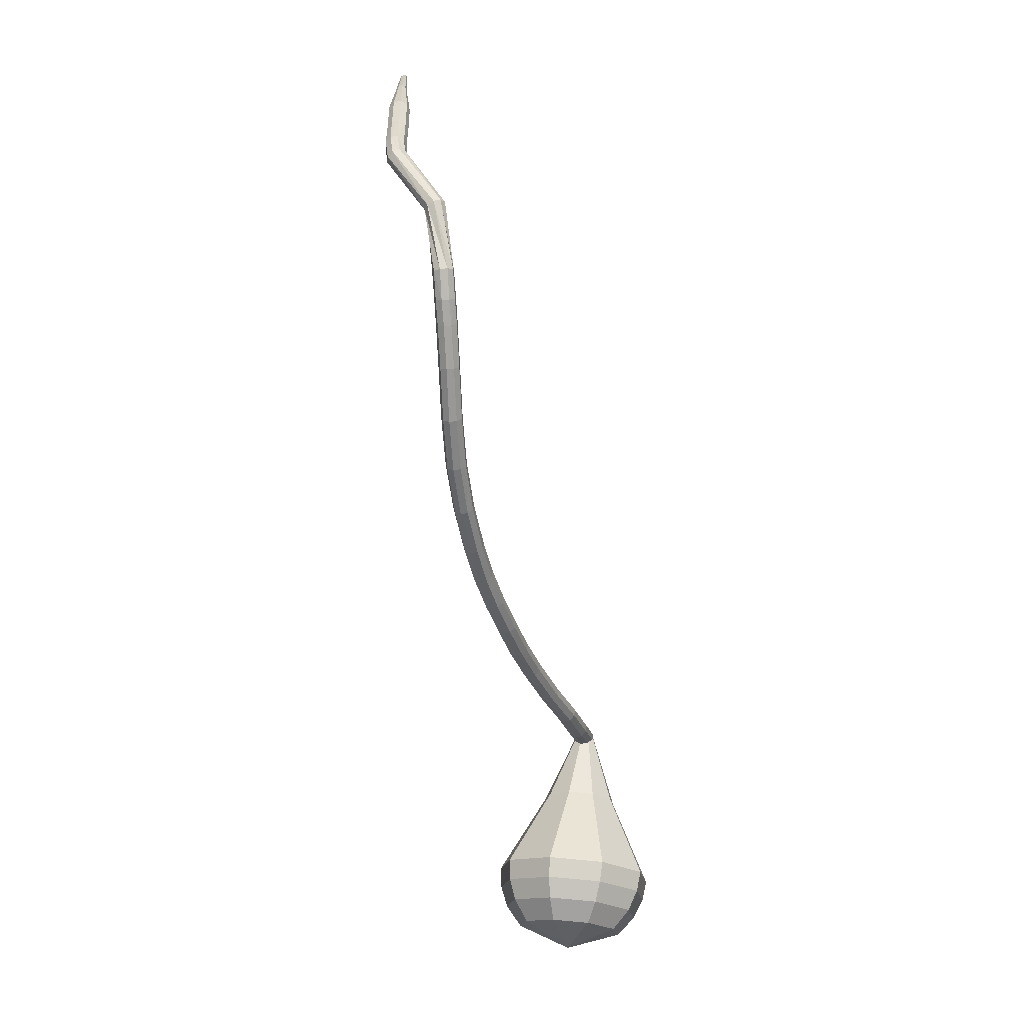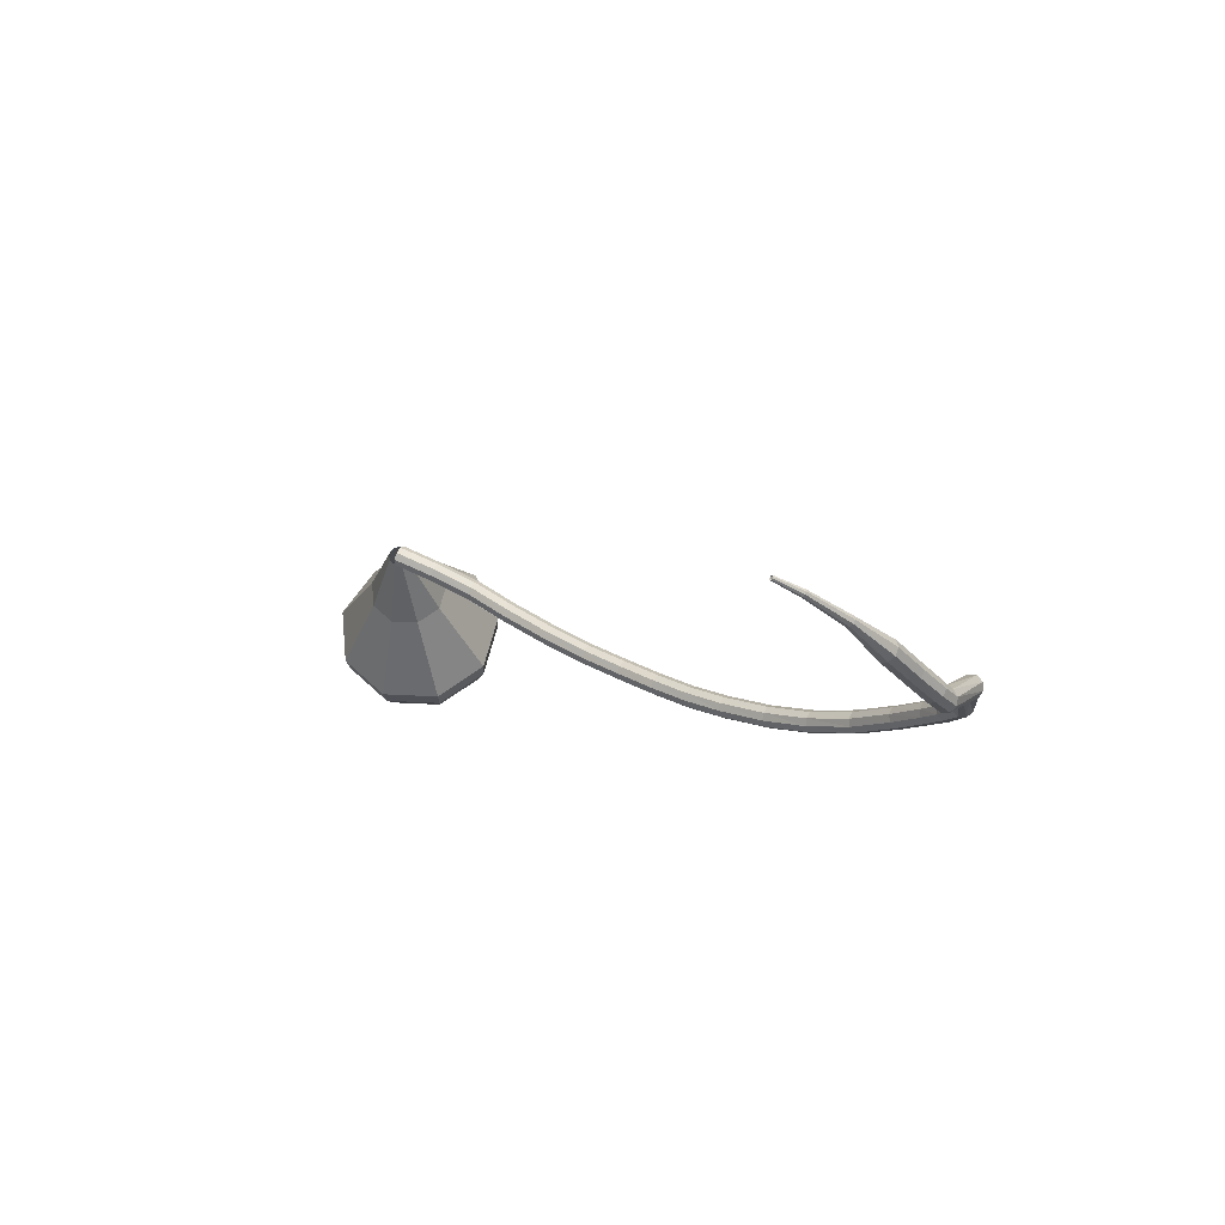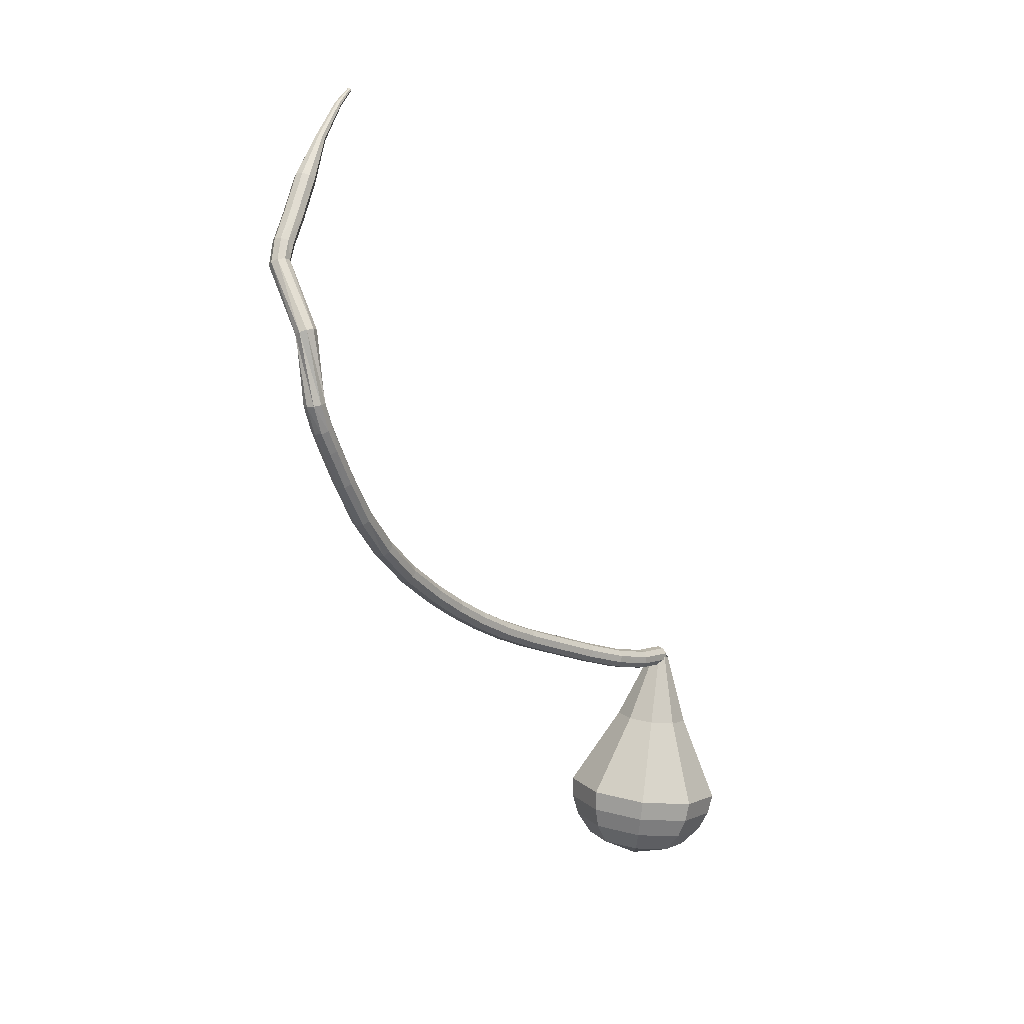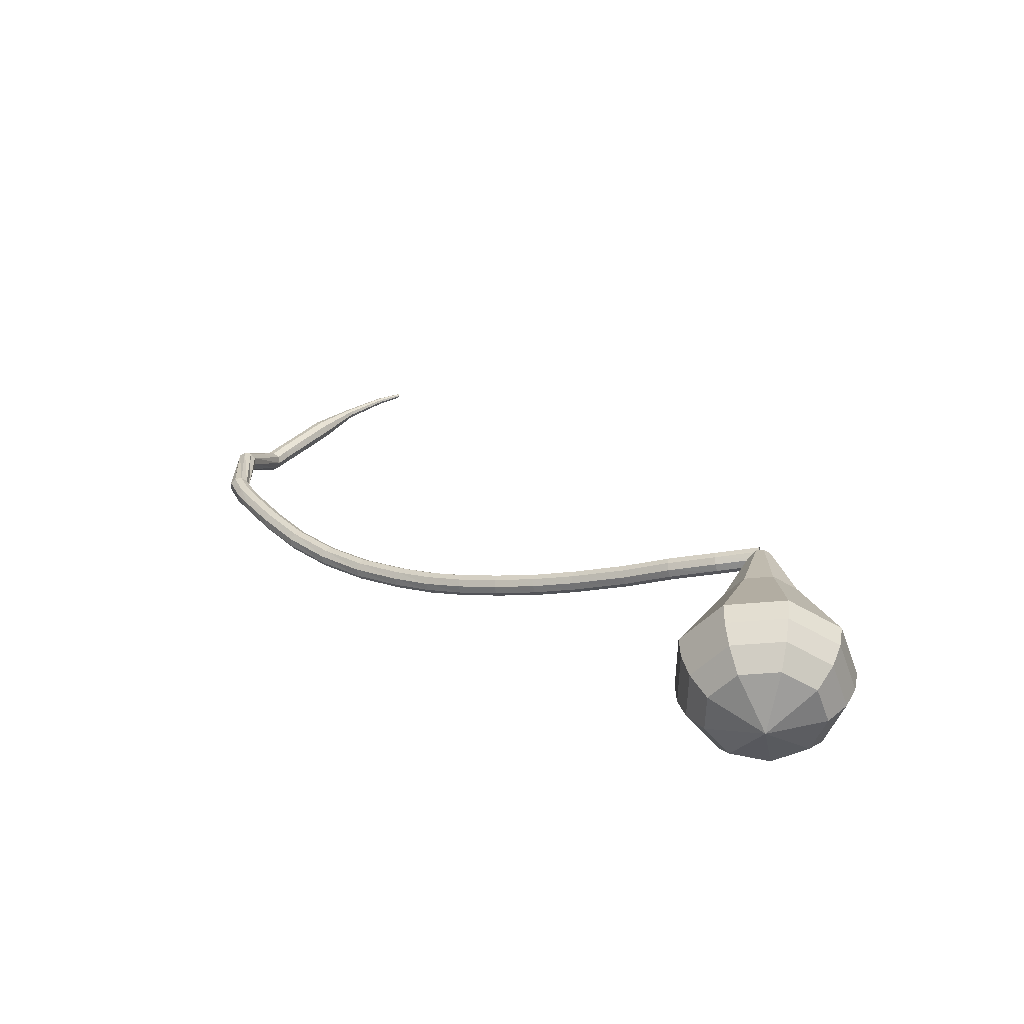
<metadata>
{"format":"obj","ext":"obj","renderer":"f3d","projection":"perspective","resolution":1024,"background":"white","views":[{"elev":-16.2,"azim":-33.2,"up":"+Z"},{"elev":68.7,"azim":-109.2,"up":"+Z"},{"elev":9.7,"azim":-9.6,"up":"+Z"},{"elev":-56.6,"azim":56.0,"up":"+Z"}]}
</metadata>
<code>
g tube1
v 133.1 127.9 93.82
v 133.2 127.7 93.18
v 133.6 127.3 92.84
v 134.1 126.8 92.96
v 134.4 126.5 93.48
v 134.4 126.6 94.16
v 134.2 126.9 94.68
v 133.7 127.4 94.8
v 133.3 127.8 94.46
v 133.1 127.9 93.82
v 130.2 125.2 94.17
v 130.3 124.9 93.53
v 130.6 124.5 93.19
v 131.1 124 93.31
v 131.4 123.7 93.83
v 131.5 123.8 94.51
v 131.3 124.1 95.02
v 130.9 124.7 95.14
v 130.4 125.1 94.8
v 130.2 125.2 94.17
v 126.9 122.5 95.1
v 126.9 122.2 94.48
v 127.2 121.7 94.15
v 127.6 121.2 94.26
v 128 120.9 94.77
v 128.1 121 95.43
v 128 121.4 95.94
v 127.6 122 96.06
v 127.2 122.4 95.72
v 126.9 122.5 95.1
v 123.3 120.2 96.43
v 123.2 119.9 95.82
v 123.5 119.4 95.5
v 123.9 118.8 95.61
v 124.2 118.5 96.11
v 124.4 118.6 96.76
v 124.3 119.1 97.26
v 124 119.7 97.37
v 123.6 120.1 97.05
v 123.3 120.2 96.43
v 119.1 117.4 98.14
v 119 117.1 97.53
v 119.3 116.5 97.21
v 119.7 116 97.32
v 120.1 115.7 97.81
v 120.3 115.9 98.46
v 120.2 116.3 98.96
v 119.8 116.9 99.07
v 119.4 117.3 98.75
v 119.1 117.4 98.14
v 115.9 115 99.5
v 115.8 114.7 98.89
v 116.1 114.1 98.57
v 116.5 113.6 98.68
v 117 113.4 99.17
v 117.1 113.5 99.82
v 117 114 100.3
v 116.6 114.5 100.4
v 116.2 114.9 100.1
v 115.9 115 99.5
v 112.8 112.6 101
v 112.8 112.3 100.4
v 113.1 111.7 100.1
v 113.5 111.2 100.2
v 113.9 111 100.7
v 114.1 111.2 101.3
v 114 111.6 101.8
v 113.7 112.2 101.9
v 113.2 112.6 101.6
v 112.8 112.6 101
v 110 110.4 102.7
v 109.9 110 102.1
v 110.1 109.5 101.8
v 110.6 109 101.9
v 111 108.8 102.4
v 111.3 108.9 103
v 111.2 109.4 103.5
v 110.8 110 103.6
v 110.3 110.4 103.3
v 110 110.4 102.7
v 107.3 108.3 104.5
v 107.2 107.9 104
v 107.5 107.3 103.7
v 107.9 106.8 103.8
v 108.4 106.7 104.2
v 108.7 106.9 104.8
v 108.6 107.4 105.3
v 108.2 108 105.4
v 107.7 108.3 105.1
v 107.3 108.3 104.5
v 104.8 106 106.5
v 104.7 105.6 105.9
v 105 105.1 105.7
v 105.5 104.6 105.8
v 106 104.5 106.2
v 106.3 104.7 106.8
v 106.2 105.3 107.2
v 105.7 105.8 107.3
v 105.2 106.1 107
v 104.8 106 106.5
v 101.9 103.2 109.2
v 101.8 102.7 108.7
v 102 102.2 108.4
v 102.6 101.7 108.5
v 103.1 101.7 108.9
v 103.4 102 109.5
v 103.3 102.5 109.9
v 102.9 103 110
v 102.3 103.3 109.7
v 101.9 103.2 109.2
v 99.24 100.3 112.3
v 99.14 99.86 111.8
v 99.44 99.3 111.5
v 100 98.92 111.6
v 100.6 98.89 112
v 100.9 99.24 112.5
v 100.8 99.79 112.9
v 100.3 100.3 113
v 99.7 100.5 112.7
v 99.24 100.3 112.3
v 97.02 97.54 115.7
v 96.91 97.02 115.3
v 97.23 96.46 115
v 97.81 96.12 115.1
v 98.4 96.16 115.5
v 98.71 96.56 115.9
v 98.6 97.14 116.3
v 98.12 97.62 116.4
v 97.5 97.78 116.1
v 97.02 97.54 115.7
v 95.19 95.1 119.6
v 95.06 94.54 119.2
v 95.36 93.96 119
v 95.96 93.63 119.1
v 96.56 93.7 119.4
v 96.9 94.14 119.8
v 96.8 94.74 120.1
v 96.33 95.23 120.1
v 95.69 95.37 119.9
v 95.19 95.1 119.6
v 93.84 93.38 122.9
v 93.69 92.81 122.5
v 93.97 92.22 122.3
v 94.56 91.87 122.4
v 95.18 91.94 122.7
v 95.53 92.39 123
v 95.47 93.01 123.3
v 95 93.5 123.4
v 94.36 93.65 123.2
v 93.84 93.38 122.9
v 93.11 92.5 124.8
v 92.91 91.91 124.5
v 93.16 91.3 124.3
v 93.74 90.93 124.4
v 94.37 90.99 124.6
v 94.77 91.45 124.9
v 94.74 92.09 125.2
v 94.3 92.61 125.2
v 93.66 92.77 125.1
v 93.11 92.5 124.8
v 93 92.09 127
v 92.42 91.74 126.9
v 92.2 91.09 126.8
v 92.44 90.45 126.9
v 93.03 90.12 126.9
v 93.69 90.24 127.1
v 94.12 90.77 127.1
v 94.11 91.45 127.2
v 93.67 91.97 127.1
v 93 92.09 127
v 93.39 92.12 133.4
v 92.88 92.5 133.2
v 92.21 92.46 133
v 91.7 92.01 133.1
v 91.58 91.36 133.3
v 91.92 90.82 133.5
v 92.55 90.65 133.7
v 93.18 90.91 133.8
v 93.51 91.49 133.6
v 93.39 92.12 133.4
v 91.52 95.61 139.3
v 91.12 96.05 138.9
v 90.47 96.14 138.8
v 89.86 95.83 138.8
v 89.59 95.27 139.1
v 89.77 94.72 139.5
v 90.33 94.44 139.8
v 91 94.56 139.8
v 91.47 95.03 139.6
v 91.52 95.61 139.3
v 91.84 95.73 141
v 91.91 96.3 140.7
v 91.55 96.85 140.5
v 90.92 97.11 140.6
v 90.32 96.96 140.8
v 90.03 96.47 141.2
v 90.19 95.87 141.5
v 90.72 95.44 141.6
v 91.37 95.39 141.4
v 91.84 95.73 141
v 92.88 97.24 143.6
v 92.97 97.8 143.2
v 92.63 98.36 143
v 92.01 98.65 143.1
v 91.41 98.54 143.4
v 91.11 98.08 143.8
v 91.24 97.48 144.1
v 91.75 97.03 144.1
v 92.4 96.93 143.9
v 92.88 97.24 143.6
v 94.08 99.11 146.7
v 94.16 99.67 146.4
v 93.81 100.2 146.1
v 93.2 100.5 146.2
v 92.6 100.4 146.5
v 92.3 99.94 146.9
v 92.44 99.35 147.3
v 92.96 98.9 147.3
v 93.6 98.81 147.1
v 94.08 99.11 146.7
v 95.3 101.9 150.5
v 95.33 102.1 150.3
v 95.15 102.4 150.1
v 94.85 102.6 150.2
v 94.56 102.5 150.4
v 94.42 102.3 150.6
v 94.5 102 150.8
v 94.76 101.8 150.8
v 95.08 101.8 150.7
v 95.3 101.9 150.5
v 97.07 104.9 153.6
v 97.08 105.1 153.4
v 96.95 105.2 153.4
v 96.75 105.3 153.4
v 96.57 105.3 153.5
v 96.49 105.2 153.7
v 96.56 105 153.8
v 96.73 104.9 153.9
v 96.94 104.8 153.8
v 97.07 104.9 153.6
v 98.2 106.9 155
v 98.2 107 154.9
v 98.12 107.1 154.8
v 98 107.1 154.9
v 97.9 107.1 155
v 97.86 107.1 155.1
v 97.9 107 155.2
v 98.01 106.9 155.2
v 98.13 106.9 155.1
v 98.2 106.9 155
f 1 2 12
f 12 11 1
f 2 3 13
f 13 12 2
f 3 4 14
f 14 13 3
f 4 5 15
f 15 14 4
f 5 6 16
f 16 15 5
f 6 7 17
f 17 16 6
f 7 8 18
f 18 17 7
f 8 9 19
f 19 18 8
f 9 10 20
f 20 19 9
f 11 12 22
f 22 21 11
f 12 13 23
f 23 22 12
f 13 14 24
f 24 23 13
f 14 15 25
f 25 24 14
f 15 16 26
f 26 25 15
f 16 17 27
f 27 26 16
f 17 18 28
f 28 27 17
f 18 19 29
f 29 28 18
f 19 20 30
f 30 29 19
f 21 22 32
f 32 31 21
f 22 23 33
f 33 32 22
f 23 24 34
f 34 33 23
f 24 25 35
f 35 34 24
f 25 26 36
f 36 35 25
f 26 27 37
f 37 36 26
f 27 28 38
f 38 37 27
f 28 29 39
f 39 38 28
f 29 30 40
f 40 39 29
f 31 32 42
f 42 41 31
f 32 33 43
f 43 42 32
f 33 34 44
f 44 43 33
f 34 35 45
f 45 44 34
f 35 36 46
f 46 45 35
f 36 37 47
f 47 46 36
f 37 38 48
f 48 47 37
f 38 39 49
f 49 48 38
f 39 40 50
f 50 49 39
f 41 42 52
f 52 51 41
f 42 43 53
f 53 52 42
f 43 44 54
f 54 53 43
f 44 45 55
f 55 54 44
f 45 46 56
f 56 55 45
f 46 47 57
f 57 56 46
f 47 48 58
f 58 57 47
f 48 49 59
f 59 58 48
f 49 50 60
f 60 59 49
f 51 52 62
f 62 61 51
f 52 53 63
f 63 62 52
f 53 54 64
f 64 63 53
f 54 55 65
f 65 64 54
f 55 56 66
f 66 65 55
f 56 57 67
f 67 66 56
f 57 58 68
f 68 67 57
f 58 59 69
f 69 68 58
f 59 60 70
f 70 69 59
f 61 62 72
f 72 71 61
f 62 63 73
f 73 72 62
f 63 64 74
f 74 73 63
f 64 65 75
f 75 74 64
f 65 66 76
f 76 75 65
f 66 67 77
f 77 76 66
f 67 68 78
f 78 77 67
f 68 69 79
f 79 78 68
f 69 70 80
f 80 79 69
f 71 72 82
f 82 81 71
f 72 73 83
f 83 82 72
f 73 74 84
f 84 83 73
f 74 75 85
f 85 84 74
f 75 76 86
f 86 85 75
f 76 77 87
f 87 86 76
f 77 78 88
f 88 87 77
f 78 79 89
f 89 88 78
f 79 80 90
f 90 89 79
f 81 82 92
f 92 91 81
f 82 83 93
f 93 92 82
f 83 84 94
f 94 93 83
f 84 85 95
f 95 94 84
f 85 86 96
f 96 95 85
f 86 87 97
f 97 96 86
f 87 88 98
f 98 97 87
f 88 89 99
f 99 98 88
f 89 90 100
f 100 99 89
f 91 92 102
f 102 101 91
f 92 93 103
f 103 102 92
f 93 94 104
f 104 103 93
f 94 95 105
f 105 104 94
f 95 96 106
f 106 105 95
f 96 97 107
f 107 106 96
f 97 98 108
f 108 107 97
f 98 99 109
f 109 108 98
f 99 100 110
f 110 109 99
f 101 102 112
f 112 111 101
f 102 103 113
f 113 112 102
f 103 104 114
f 114 113 103
f 104 105 115
f 115 114 104
f 105 106 116
f 116 115 105
f 106 107 117
f 117 116 106
f 107 108 118
f 118 117 107
f 108 109 119
f 119 118 108
f 109 110 120
f 120 119 109
f 111 112 122
f 122 121 111
f 112 113 123
f 123 122 112
f 113 114 124
f 124 123 113
f 114 115 125
f 125 124 114
f 115 116 126
f 126 125 115
f 116 117 127
f 127 126 116
f 117 118 128
f 128 127 117
f 118 119 129
f 129 128 118
f 119 120 130
f 130 129 119
f 121 122 132
f 132 131 121
f 122 123 133
f 133 132 122
f 123 124 134
f 134 133 123
f 124 125 135
f 135 134 124
f 125 126 136
f 136 135 125
f 126 127 137
f 137 136 126
f 127 128 138
f 138 137 127
f 128 129 139
f 139 138 128
f 129 130 140
f 140 139 129
f 131 132 142
f 142 141 131
f 132 133 143
f 143 142 132
f 133 134 144
f 144 143 133
f 134 135 145
f 145 144 134
f 135 136 146
f 146 145 135
f 136 137 147
f 147 146 136
f 137 138 148
f 148 147 137
f 138 139 149
f 149 148 138
f 139 140 150
f 150 149 139
f 141 142 152
f 152 151 141
f 142 143 153
f 153 152 142
f 143 144 154
f 154 153 143
f 144 145 155
f 155 154 144
f 145 146 156
f 156 155 145
f 146 147 157
f 157 156 146
f 147 148 158
f 158 157 147
f 148 149 159
f 159 158 148
f 149 150 160
f 160 159 149
f 151 152 162
f 162 161 151
f 152 153 163
f 163 162 152
f 153 154 164
f 164 163 153
f 154 155 165
f 165 164 154
f 155 156 166
f 166 165 155
f 156 157 167
f 167 166 156
f 157 158 168
f 168 167 157
f 158 159 169
f 169 168 158
f 159 160 170
f 170 169 159
f 161 162 172
f 172 171 161
f 162 163 173
f 173 172 162
f 163 164 174
f 174 173 163
f 164 165 175
f 175 174 164
f 165 166 176
f 176 175 165
f 166 167 177
f 177 176 166
f 167 168 178
f 178 177 167
f 168 169 179
f 179 178 168
f 169 170 180
f 180 179 169
f 171 172 182
f 182 181 171
f 172 173 183
f 183 182 172
f 173 174 184
f 184 183 173
f 174 175 185
f 185 184 174
f 175 176 186
f 186 185 175
f 176 177 187
f 187 186 176
f 177 178 188
f 188 187 177
f 178 179 189
f 189 188 178
f 179 180 190
f 190 189 179
f 181 182 192
f 192 191 181
f 182 183 193
f 193 192 182
f 183 184 194
f 194 193 183
f 184 185 195
f 195 194 184
f 185 186 196
f 196 195 185
f 186 187 197
f 197 196 186
f 187 188 198
f 198 197 187
f 188 189 199
f 199 198 188
f 189 190 200
f 200 199 189
f 191 192 202
f 202 201 191
f 192 193 203
f 203 202 192
f 193 194 204
f 204 203 193
f 194 195 205
f 205 204 194
f 195 196 206
f 206 205 195
f 196 197 207
f 207 206 196
f 197 198 208
f 208 207 197
f 198 199 209
f 209 208 198
f 199 200 210
f 210 209 199
f 201 202 212
f 212 211 201
f 202 203 213
f 213 212 202
f 203 204 214
f 214 213 203
f 204 205 215
f 215 214 204
f 205 206 216
f 216 215 205
f 206 207 217
f 217 216 206
f 207 208 218
f 218 217 207
f 208 209 219
f 219 218 208
f 209 210 220
f 220 219 209
f 211 212 222
f 222 221 211
f 212 213 223
f 223 222 212
f 213 214 224
f 224 223 213
f 214 215 225
f 225 224 214
f 215 216 226
f 226 225 215
f 216 217 227
f 227 226 216
f 217 218 228
f 228 227 217
f 218 219 229
f 229 228 218
f 219 220 230
f 230 229 219
f 221 222 232
f 232 231 221
f 222 223 233
f 233 232 222
f 223 224 234
f 234 233 223
f 224 225 235
f 235 234 224
f 225 226 236
f 236 235 225
f 226 227 237
f 237 236 226
f 227 228 238
f 238 237 227
f 228 229 239
f 239 238 228
f 229 230 240
f 240 239 229
f 231 232 242
f 242 241 231
f 232 233 243
f 243 242 232
f 233 234 244
f 244 243 233
f 234 235 245
f 245 244 234
f 235 236 246
f 246 245 235
f 236 237 247
f 247 246 236
f 237 238 248
f 248 247 237
f 238 239 249
f 249 248 238
f 239 240 250
f 250 249 239
v 133.7 128.2 93.82
v 134.3 128 93.74
v 134.7 127.5 93.7
v 134.7 126.8 93.72
v 134.2 126.3 93.78
v 133.5 126.2 93.86
v 133 126.6 93.92
v 132.8 127.3 93.94
v 133 127.9 93.9
v 133.7 128.2 93.82
v 132.5 130.8 86.94
v 135 130.2 86.66
v 136.5 128.2 86.51
v 136.3 125.7 86.56
v 134.6 123.8 86.79
v 132.1 123.5 87.09
v 130 124.9 87.33
v 129.3 127.3 87.38
v 130.3 129.7 87.23
v 132.5 130.8 86.94
v 132.1 131.8 84.96
v 135.3 131.1 84.59
v 137.3 128.5 84.39
v 137.1 125.2 84.46
v 134.9 122.8 84.76
v 131.6 122.4 85.15
v 128.9 124.2 85.45
v 128 127.4 85.52
v 129.2 130.4 85.32
v 132.1 131.8 84.96
v 131.8 132.9 82.97
v 135.7 132 82.52
v 138 128.7 82.28
v 137.8 124.7 82.37
v 135.1 121.8 82.73
v 131.2 121.4 83.21
v 127.8 123.5 83.58
v 126.7 127.4 83.66
v 128.2 131.1 83.42
v 131.8 132.9 82.97
v 131.4 133.9 80.99
v 136 132.8 80.45
v 138.8 129 80.17
v 138.6 124.3 80.27
v 135.3 120.8 80.7
v 130.7 120.3 81.27
v 126.7 122.9 81.7
v 125.4 127.4 81.8
v 127.2 131.8 81.52
v 131.4 133.9 80.99
v 131 134.9 79
v 136.3 133.7 78.39
v 139.6 129.3 78.06
v 139.3 123.8 78.17
v 135.6 119.9 78.67
v 130.2 119.2 79.33
v 125.6 122.2 79.83
v 124.1 127.4 79.94
v 126.2 132.5 79.61
v 131 134.9 79
v 130.8 134.7 77.01
v 136 133.5 76.42
v 139.1 129.2 76.1
v 138.8 123.9 76.21
v 135.2 120.1 76.7
v 130 119.4 77.33
v 125.6 122.3 77.82
v 124.1 127.4 77.93
v 126.1 132.3 77.61
v 130.8 134.7 77.01
v 130.7 133.8 75.03
v 135.3 132.7 74.5
v 138.1 128.9 74.21
v 137.9 124.2 74.31
v 134.6 120.8 74.75
v 130 120.2 75.31
v 126 122.8 75.75
v 124.7 127.3 75.84
v 126.5 131.7 75.56
v 130.7 133.8 75.03
v 130.7 132.2 73.04
v 134.2 131.3 72.64
v 136.3 128.4 72.42
v 136.1 124.8 72.5
v 133.7 122.2 72.83
v 130.1 121.8 73.26
v 127.1 123.7 73.59
v 126 127.2 73.67
v 127.5 130.5 73.45
v 130.7 132.2 73.04
v 131.1 126.9 71.06
v 131.1 126.9 71.06
v 131.1 126.9 71.06
v 131.1 126.9 71.06
v 131.1 126.9 71.06
v 131.1 126.9 71.06
v 131.1 126.9 71.06
v 131.1 126.9 71.06
v 131.1 126.9 71.06
v 131.1 126.9 71.06
f 251 252 262
f 262 261 251
f 252 253 263
f 263 262 252
f 253 254 264
f 264 263 253
f 254 255 265
f 265 264 254
f 255 256 266
f 266 265 255
f 256 257 267
f 267 266 256
f 257 258 268
f 268 267 257
f 258 259 269
f 269 268 258
f 259 260 270
f 270 269 259
f 261 262 272
f 272 271 261
f 262 263 273
f 273 272 262
f 263 264 274
f 274 273 263
f 264 265 275
f 275 274 264
f 265 266 276
f 276 275 265
f 266 267 277
f 277 276 266
f 267 268 278
f 278 277 267
f 268 269 279
f 279 278 268
f 269 270 280
f 280 279 269
f 271 272 282
f 282 281 271
f 272 273 283
f 283 282 272
f 273 274 284
f 284 283 273
f 274 275 285
f 285 284 274
f 275 276 286
f 286 285 275
f 276 277 287
f 287 286 276
f 277 278 288
f 288 287 277
f 278 279 289
f 289 288 278
f 279 280 290
f 290 289 279
f 281 282 292
f 292 291 281
f 282 283 293
f 293 292 282
f 283 284 294
f 294 293 283
f 284 285 295
f 295 294 284
f 285 286 296
f 296 295 285
f 286 287 297
f 297 296 286
f 287 288 298
f 298 297 287
f 288 289 299
f 299 298 288
f 289 290 300
f 300 299 289
f 291 292 302
f 302 301 291
f 292 293 303
f 303 302 292
f 293 294 304
f 304 303 293
f 294 295 305
f 305 304 294
f 295 296 306
f 306 305 295
f 296 297 307
f 307 306 296
f 297 298 308
f 308 307 297
f 298 299 309
f 309 308 298
f 299 300 310
f 310 309 299
f 301 302 312
f 312 311 301
f 302 303 313
f 313 312 302
f 303 304 314
f 314 313 303
f 304 305 315
f 315 314 304
f 305 306 316
f 316 315 305
f 306 307 317
f 317 316 306
f 307 308 318
f 318 317 307
f 308 309 319
f 319 318 308
f 309 310 320
f 320 319 309
f 311 312 322
f 322 321 311
f 312 313 323
f 323 322 312
f 313 314 324
f 324 323 313
f 314 315 325
f 325 324 314
f 315 316 326
f 326 325 315
f 316 317 327
f 327 326 316
f 317 318 328
f 328 327 317
f 318 319 329
f 329 328 318
f 319 320 330
f 330 329 319
f 321 322 332
f 332 331 321
f 322 323 333
f 333 332 322
f 323 324 334
f 334 333 323
f 324 325 335
f 335 334 324
f 325 326 336
f 336 335 325
f 326 327 337
f 337 336 326
f 327 328 338
f 338 337 327
f 328 329 339
f 339 338 328
f 329 330 340
f 340 339 329
f 331 332 342
f 342 341 331
f 332 333 343
f 343 342 332
f 333 334 344
f 344 343 333
f 334 335 345
f 345 344 334
f 335 336 346
f 346 345 335
f 336 337 347
f 347 346 336
f 337 338 348
f 348 347 337
f 338 339 349
f 349 348 338
f 339 340 350
f 350 349 339
g

</code>
